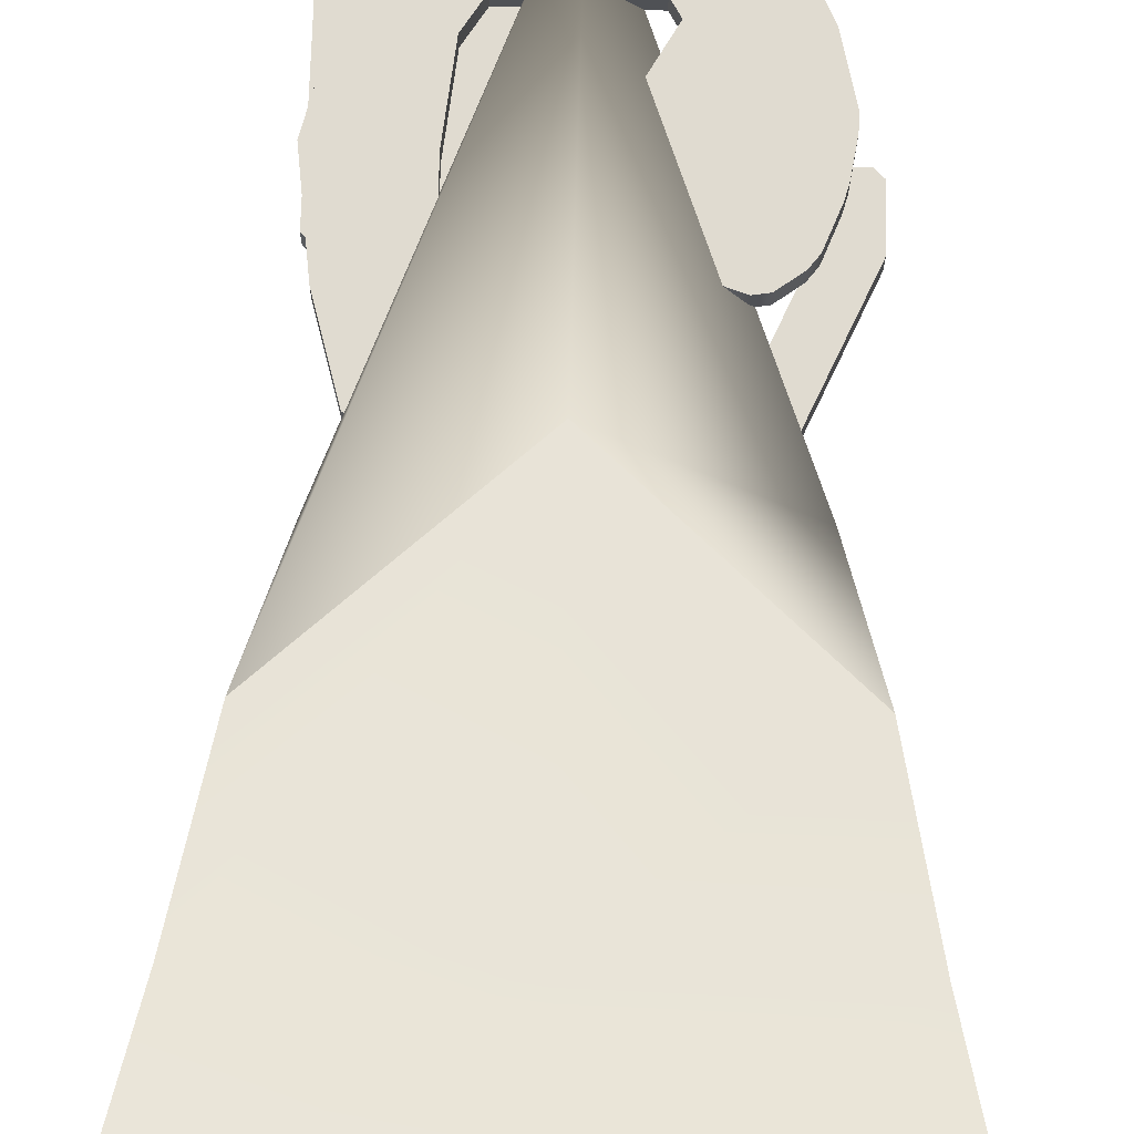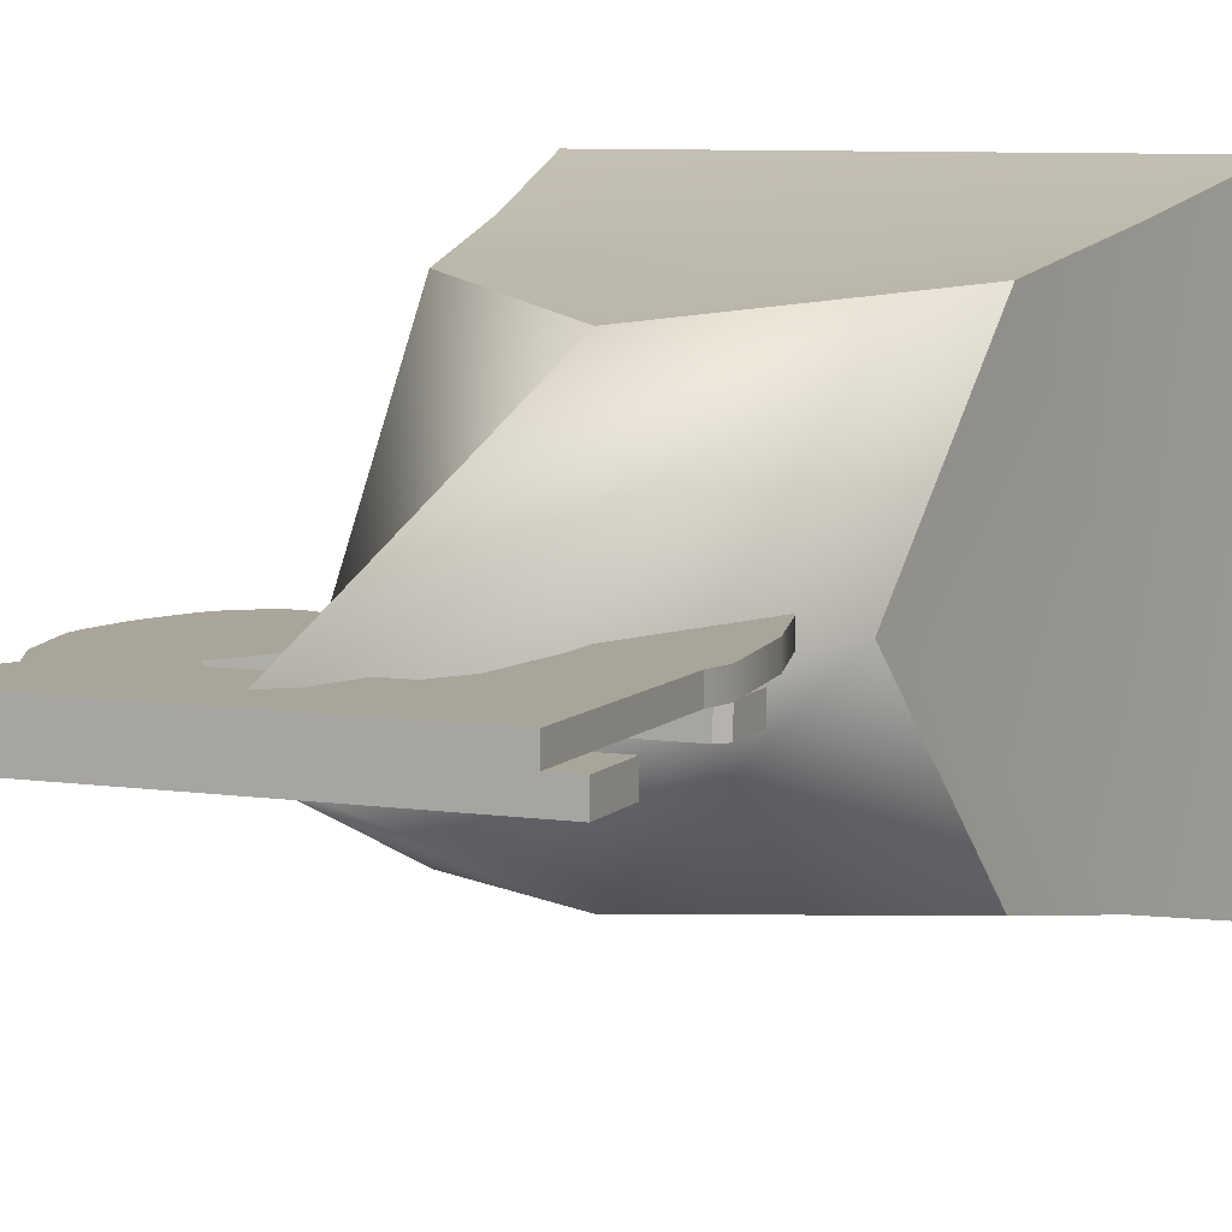
<metadata>
{"format":"obj","ext":"obj","renderer":"f3d","projection":"perspective","resolution":1024,"background":"white","views":[{"elev":70.0,"azim":-178.5,"up":"+Z"},{"elev":7.5,"azim":22.8,"up":"+Z"}]}
</metadata>
<code>
g default
v -1.732 6.032 3.041
v 0 4.353 2.851
v 1.732 6.032 3.041
v -1.984 7.51 3.294
v 0 7.385 3.21
v 1.984 7.51 3.294
v -2.341 9.283 3.651
v 0 9.283 3.651
v 2.341 9.283 3.651
v -2.341 9.283 1.31
v 0 9.283 1.31
v 2.341 9.283 1.31
v -2.341 9.283 -1.031
v 0 9.283 -1.031
v 2.341 9.283 -1.031
v -1.984 7.51 -0.6738
v 0 7.385 -0.5896
v 1.984 7.51 -0.6738
v -1.732 6.032 -0.4216
v 0 4.353 -0.2309
v 1.732 6.032 -0.4216
v -1.541 4.353 1.31
v 0 0 1.31
v 1.541 4.353 1.31
v 1.9 7.385 1.31
v -1.9 7.385 1.31
g pCube19
f 1 2 5 4
f 2 3 6 5
f 4 5 8 7
f 5 6 9 8
f 7 8 11 10
f 8 9 12 11
f 10 11 14 13
f 11 12 15 14
f 13 14 17 16
f 14 15 18 17
f 16 17 20 19
f 17 18 21 20
f 19 20 23 22
f 20 21 24 23
f 22 23 2 1
f 23 24 3 2
f 24 21 18 25
f 3 24 25 6
f 25 18 15 12
f 6 25 12 9
f 19 22 26 16
f 22 1 4 26
f 16 26 10 13
f 26 4 7 10
g default
v -1.62 0.01988 1.31
v -0.06557 0.01988 1.31
v 1.607 0.01988 1.31
v -1.62 0.3532 1.31
v -0.06557 0.3532 1.31
v 1.607 0.3532 1.31
v -1.264 1.056 1.31
v -0.06557 1.056 1.31
v 1.607 1.056 1.31
v -0.9189 0.3532 1.31
v -0.9189 0.01988 1.31
v 1.242 0.3532 1.31
v 1.242 0.01988 1.31
v -0.3275 2.887 1.31
v 0.3238 2.887 1.31
v 0.3555 4.089 1.31
v 1.209 4.089 1.31
v 0.7212 5.105 1.31
v 1.546 5.105 1.31
v 0.7959 6.256 1.31
v 1.62 6.256 1.31
v 0.5563 7.178 1.31
v 1.381 7.178 1.31
v 0.3257 7.421 1.31
v 0.6867 7.955 1.31
v -0.05226 7.467 1.31
v -0.08931 8.11 1.31
v -0.6704 7.313 1.31
v -0.9536 7.666 1.31
v -0.9783 6.635 1.31
v -1.407 6.779 1.31
v -1.515 6.173 1.31
v 1.323 2.469 1.31
v 1.607 2.469 1.31
v -0.06557 0.01988 1.489
v -0.06557 0.3532 1.489
v -0.9189 0.3532 1.489
v -0.9189 0.01988 1.489
v 1.607 0.01988 1.489
v 1.607 0.3532 1.489
v 1.242 0.3532 1.489
v 1.242 0.01988 1.489
v -0.06557 1.056 1.489
v 1.607 1.056 1.489
v -1.62 0.3532 1.489
v -1.264 1.056 1.489
v -1.62 0.01988 1.489
v 0.3238 2.887 1.489
v -0.3275 2.887 1.489
v 1.209 4.089 1.489
v 0.3555 4.089 1.489
v 1.546 5.105 1.489
v 0.7212 5.105 1.489
v 1.62 6.256 1.489
v 0.7959 6.256 1.489
v 1.381 7.178 1.489
v 0.5563 7.178 1.489
v 0.6867 7.955 1.489
v 0.3257 7.421 1.489
v -0.08931 8.11 1.489
v -0.05226 7.467 1.489
v -0.9536 7.666 1.489
v -0.6704 7.313 1.489
v -1.407 6.779 1.489
v -0.9783 6.635 1.489
v -1.515 6.173 1.489
v 1.607 2.469 1.489
v 1.323 2.469 1.489
v -1.014 6.233 1.31
v -1.134 6.262 1.31
v -1.055 6.349 1.31
v -1.014 6.233 1.489
v -1.055 6.349 1.489
v -1.134 6.262 1.489
v -0.58 5.082 1.31
v -0.6054 5.121 1.31
v -0.5474 5.201 1.31
v -0.5474 5.201 1.489
v -0.6054 5.121 1.489
v -0.58 5.082 1.489
v -1.329 4.988 1.31
v -1.246 4.945 1.31
v -1.254 4.891 1.31
v -1.329 4.988 1.489
v -1.254 4.891 1.489
v -1.246 4.945 1.489
v -1.072 4.757 1.31
v -0.9503 4.738 1.31
v -0.9503 4.738 1.489
v -1.072 4.757 1.489
v -0.8152 4.783 1.31
v -0.7187 4.859 1.31
v -0.7187 4.859 1.489
v -0.8152 4.783 1.489
v -0.7114 5.979 1.31
v -0.7972 6.014 1.31
v -0.791 6.073 1.31
v -0.791 6.073 1.489
v -0.7972 6.014 1.489
v -0.7114 5.979 1.489
v -1.532 5.803 1.31
v -1.477 5.763 1.31
v -1.525 5.68 1.31
v -1.532 5.803 1.489
v -1.525 5.68 1.489
v -1.477 5.763 1.489
v -1.479 5.403 1.31
v -1.411 5.363 1.31
v -1.447 5.285 1.31
v -1.447 5.285 1.489
v -1.411 5.363 1.489
v -1.479 5.403 1.489
v -0.5552 5.603 1.31
v -0.6143 5.646 1.31
v -0.5844 5.723 1.31
v -0.5552 5.603 1.489
v -0.5844 5.723 1.489
v -0.6143 5.646 1.489
v -0.5147 1.056 1.31
v -0.759 0.8627 1.31
v -0.9013 1.056 1.31
v -0.6014 1.207 1.31
v -0.6014 1.207 1.489
v -0.9013 1.056 1.489
v -0.759 0.8627 1.489
v -0.5147 1.056 1.489
v 1.201 1.176 1.31
v 1.424 1.056 1.31
v 1.242 0.8742 1.31
v 1.07 1.056 1.31
v 1.201 1.176 1.489
v 1.07 1.056 1.489
v 1.242 0.8742 1.489
v 1.424 1.056 1.489
g pPlane4
f 61 62 63 64
f 65 66 67 68
f 63 62 69 152 151
f 67 66 70 160 159
f 71 63 151 150 72
f 64 63 71 73
f 62 67 159 158 69
f 68 67 62 61
f 72 150 149 74 75
f 75 74 76 77
f 77 76 78 79
f 79 78 80 81
f 81 80 82 83
f 83 82 84 85
f 85 84 86 87
f 87 86 88 89
f 89 88 90 91
f 91 90 92 100 99
f 28 37 36 31
f 29 39 38 32
f 36 146 145 34 31
f 38 155 154 35 32
f 30 33 147 146 36
f 37 27 30 36
f 31 34 156 155 38
f 39 28 31 38
f 33 40 41 148 147
f 40 42 43 41
f 42 44 45 43
f 44 46 47 45
f 46 48 49 47
f 48 50 51 49
f 50 52 53 51
f 52 54 55 53
f 54 56 57 55
f 56 97 96 58 57
f 37 28 61 64
f 29 32 66 65
f 39 29 65 68
f 34 145 152 69
f 32 35 70 66
f 33 30 71 72
f 30 27 73 71
f 27 37 64 73
f 158 156 34 69
f 28 39 68 61
f 149 148 41 74
f 40 33 72 75
f 41 43 76 74
f 42 40 75 77
f 43 45 78 76
f 44 42 77 79
f 45 47 80 78
f 46 44 79 81
f 47 49 82 80
f 48 46 81 83
f 49 51 84 82
f 50 48 83 85
f 51 53 86 84
f 52 50 85 87
f 53 55 88 86
f 54 52 87 89
f 55 57 90 88
f 56 54 89 91
f 57 58 92 90
f 99 97 56 91
f 111 109 113 116
f 115 114 117 120
f 119 118 101 106
f 131 129 133 138
f 143 141 121 126
f 58 127 130 92
f 124 123 95 98
f 136 135 107 110
f 104 103 139 142
f 35 60 93 70
f 60 59 94 93
f 59 153 157 94
f 96 95 123 122 128 127 58
f 98 100 92 130 132 125 124
f 102 101 118 117 114 113 109 108
f 106 105 112 111 116 115 120 119
f 122 121 141 140 134 133 129 128
f 126 125 132 131 138 137 144 143
f 140 139 103 102 108 107 135 134
f 142 144 137 136 110 112 105 104
f 95 97 99 98
f 101 103 104 106
f 107 109 111 110
f 113 114 115 116
f 117 118 119 120
f 121 123 124 126
f 127 129 131 130
f 133 135 136 138
f 139 141 143 142
f 95 96 97
f 98 99 100
f 101 102 103
f 104 105 106
f 107 108 109
f 110 111 112
f 121 122 123
f 124 125 126
f 127 128 129
f 130 131 132
f 133 134 135
f 136 137 138
f 139 140 141
f 142 143 144
f 154 153 59 60 35
f 157 160 70 93 94
f 145 148 149 152
f 153 156 158 157
f 145 146 147 148
f 149 150 151 152
f 153 154 155 156
f 157 158 159 160
g default
v -0.6824 4.389 1.31
v 0.3044 3.996 1.31
v 0.4928 4.414 1.31
v 0.8074 2.987 1.31
v 1.542 3.005 1.31
v 0.8171 2.113 1.31
v 1.66 2.069 1.31
v 0.7349 1.338 1.31
v 1.414 1.03 1.31
v 0.4125 0.8095 1.31
v 0.7611 0.2995 1.31
v 0.01905 0.6374 1.31
v -0.0217 0.01988 1.31
v -0.5391 0.7169 1.31
v -0.7907 0.2202 1.31
v -0.8217 0.8878 1.31
v -1.293 0.7264 1.31
v -1.53 1.228 1.31
v -0.6824 4.389 1.489
v 0.4928 4.414 1.489
v 0.3044 3.996 1.489
v 1.542 3.005 1.489
v 0.8074 2.987 1.489
v 1.66 2.069 1.489
v 0.8171 2.113 1.489
v 1.414 1.03 1.489
v 0.7349 1.338 1.489
v 0.7611 0.2995 1.489
v 0.4125 0.8095 1.489
v -0.0217 0.01988 1.489
v 0.01905 0.6374 1.489
v -0.7907 0.2202 1.489
v -0.5391 0.7169 1.489
v -1.293 0.7264 1.489
v -0.8217 0.8878 1.489
v -1.53 1.228 1.489
v -0.9834 1.327 1.31
v -1.101 1.256 1.31
v -0.9898 1.19 1.31
v -0.9834 1.327 1.489
v -0.9898 1.19 1.489
v -1.101 1.256 1.489
v -0.6127 2.613 1.31
v -0.6407 2.57 1.31
v -0.5768 2.48 1.31
v -0.5768 2.48 1.489
v -0.6407 2.57 1.489
v -0.6127 2.613 1.489
v -1.437 2.718 1.31
v -1.346 2.766 1.31
v -1.354 2.827 1.31
v -1.437 2.718 1.489
v -1.354 2.827 1.489
v -1.346 2.766 1.489
v -1.154 2.978 1.31
v -1.02 2.999 1.31
v -1.02 2.999 1.489
v -1.154 2.978 1.489
v -0.8714 2.948 1.31
v -0.7653 2.863 1.31
v -0.7653 2.863 1.489
v -0.8714 2.948 1.489
v -0.7572 1.606 1.31
v -0.8516 1.567 1.31
v -0.8448 1.501 1.31
v -0.8448 1.501 1.489
v -0.8516 1.567 1.489
v -0.7572 1.606 1.489
v -1.66 1.804 1.31
v -1.599 1.849 1.31
v -1.652 1.941 1.31
v -1.66 1.804 1.489
v -1.652 1.941 1.489
v -1.599 1.849 1.489
v -1.602 2.253 1.31
v -1.527 2.298 1.31
v -1.566 2.386 1.31
v -1.566 2.386 1.489
v -1.527 2.298 1.489
v -1.602 2.253 1.489
v -0.5854 2.028 1.31
v -0.6505 1.98 1.31
v -0.6175 1.894 1.31
v -0.5854 2.028 1.489
v -0.6175 1.894 1.489
v -0.6505 1.98 1.489
v 0.6967 3.538 1.489
v 0.6967 3.538 1.31
v 1.324 3.786 1.31
v 1.324 3.786 1.489
v 0.2147 4.739 1.31
v 0.6478 5.306 1.31
v 1.315 5.291 1.31
v 0.7474 6.417 1.31
v 1.513 6.457 1.31
v 0.6786 7.108 1.31
v 1.296 7.382 1.31
v 0.3998 7.623 1.31
v 0.7608 8.156 1.31
v 0.02184 7.668 1.31
v -0.01521 8.311 1.31
v -0.4856 7.638 1.31
v -0.7143 8.08 1.31
v -0.682 7.414 1.31
v -1.111 7.558 1.31
v -1.35 7.135 1.31
v 0.2147 4.739 1.489
v 1.315 5.291 1.489
v 0.6478 5.306 1.489
v 1.513 6.457 1.489
v 0.7474 6.417 1.489
v 1.296 7.382 1.489
v 0.6786 7.108 1.489
v 0.7608 8.156 1.489
v 0.3998 7.623 1.489
v -0.01521 8.311 1.489
v 0.02184 7.668 1.489
v -0.7143 8.08 1.489
v -0.4856 7.638 1.489
v -1.111 7.558 1.489
v -0.682 7.414 1.489
v -1.35 7.135 1.489
v -0.8531 7.046 1.31
v -0.9599 7.11 1.31
v -0.859 7.169 1.31
v -0.8531 7.046 1.489
v -0.859 7.169 1.489
v -0.9599 7.11 1.489
v -0.5127 5.927 1.31
v -0.5381 5.965 1.31
v -0.48 6.045 1.31
v -0.48 6.045 1.489
v -0.5381 5.965 1.489
v -0.5127 5.927 1.489
v -1.262 5.833 1.31
v -1.179 5.79 1.31
v -1.187 5.735 1.31
v -1.262 5.833 1.489
v -1.187 5.735 1.489
v -1.179 5.79 1.489
v -1.004 5.602 1.31
v -0.883 5.582 1.31
v -0.883 5.582 1.489
v -1.004 5.602 1.489
v -0.7479 5.628 1.31
v -0.6514 5.704 1.31
v -0.6514 5.704 1.489
v -0.7479 5.628 1.489
v -0.6441 6.823 1.31
v -0.7299 6.859 1.31
v -0.7237 6.917 1.31
v -0.7237 6.917 1.489
v -0.7299 6.859 1.489
v -0.6441 6.823 1.489
v -1.464 6.647 1.31
v -1.409 6.607 1.31
v -1.457 6.525 1.31
v -1.464 6.647 1.489
v -1.457 6.525 1.489
v -1.409 6.607 1.489
v -1.412 6.248 1.31
v -1.344 6.207 1.31
v -1.379 6.129 1.31
v -1.379 6.129 1.489
v -1.344 6.207 1.489
v -1.412 6.248 1.489
v -0.4879 6.448 1.31
v -0.547 6.49 1.31
v -0.5171 6.567 1.31
v -0.4879 6.448 1.489
v -0.5171 6.567 1.489
v -0.547 6.49 1.489
v 0.4987 5.035 1.489
v 0.4987 5.035 1.31
v 1.069 4.814 1.31
v 1.069 4.814 1.489
v -0.6809 4.089 1.31
v -0.5943 4.002 1.31
v -0.5943 4.002 1.489
v -0.6809 4.089 1.489
v -0.5945 4.734 1.31
v -0.681 4.648 1.31
v -0.5945 4.734 1.489
v -0.681 4.648 1.489
g pPlane7
f 181 247 250 180
f 183 185 184 182
f 185 187 186 184
f 187 189 188 186
f 189 191 190 188
f 191 193 192 190
f 193 195 194 192
f 195 201 202 196 194
f 162 163 249 248
f 164 165 167 166
f 166 167 169 168
f 168 169 171 170
f 170 171 173 172
f 172 173 175 174
f 174 175 177 176
f 176 177 178 198 199
f 162 181 339 338
f 163 180 250 249
f 248 247 181 162
f 165 182 184 167
f 166 185 183 164
f 167 184 186 169
f 168 187 185 166
f 169 186 188 171
f 170 189 187 168
f 171 188 190 173
f 172 191 189 170
f 173 190 192 175
f 174 193 191 172
f 175 192 194 177
f 176 195 193 174
f 177 194 196 178
f 201 195 176 199
f 213 218 215 211
f 217 222 219 216
f 221 208 203 220
f 233 240 235 231
f 245 228 223 243
f 178 196 232 229
f 226 200 197 225
f 238 212 209 237
f 206 244 241 205
f 198 178 229 230 224 225 197
f 200 226 227 234 232 196 202
f 204 210 211 215 216 219 220 203
f 208 221 222 217 218 213 214 207
f 224 230 231 235 236 242 243 223
f 228 245 246 239 240 233 234 227
f 242 236 237 209 210 204 205 241
f 244 206 207 214 212 238 239 246
f 197 200 201 199
f 203 208 206 205
f 209 212 213 211
f 215 218 217 216
f 219 222 221 220
f 223 228 226 225
f 229 232 233 231
f 235 240 238 237
f 241 244 245 243
f 197 199 198
f 200 202 201
f 203 205 204
f 206 208 207
f 209 211 210
f 212 214 213
f 223 225 224
f 226 228 227
f 229 231 230
f 232 234 233
f 235 237 236
f 238 240 239
f 241 243 242
f 244 246 245
f 164 183 247 248
f 249 165 164 248
f 250 182 165 249
f 247 183 182 250
f 161 337 340 179
f 267 180 336 333
f 269 268 270 271
f 271 270 272 273
f 273 272 274 275
f 275 274 276 277
f 277 276 278 279
f 279 278 280 281
f 281 280 282 288 287
f 251 334 335 163
f 252 254 255 253
f 254 256 257 255
f 256 258 259 257
f 258 260 261 259
f 260 262 263 261
f 262 264 265 263
f 264 285 284 266 265
f 251 341 343 267
f 163 335 336 180
f 334 251 267 333
f 253 255 270 268
f 254 252 269 271
f 255 257 272 270
f 256 254 271 273
f 257 259 274 272
f 258 256 273 275
f 259 261 276 274
f 260 258 275 277
f 261 263 278 276
f 262 260 277 279
f 263 265 280 278
f 264 262 279 281
f 265 266 282 280
f 287 285 264 281
f 299 297 301 304
f 303 302 305 308
f 307 306 289 294
f 319 317 321 326
f 331 329 309 314
f 266 315 318 282
f 312 311 283 286
f 324 323 295 298
f 292 291 327 330
f 284 283 311 310 316 315 266
f 286 288 282 318 320 313 312
f 290 289 306 305 302 301 297 296
f 294 293 300 299 304 303 308 307
f 310 309 329 328 322 321 317 316
f 314 313 320 319 326 325 332 331
f 328 327 291 290 296 295 323 322
f 330 332 325 324 298 300 293 292
f 283 285 287 286
f 289 291 292 294
f 295 297 299 298
f 301 302 303 304
f 305 306 307 308
f 309 311 312 314
f 315 317 319 318
f 321 323 324 326
f 327 329 331 330
f 283 284 285
f 286 287 288
f 289 290 291
f 292 293 294
f 295 296 297
f 298 299 300
f 309 310 311
f 312 313 314
f 315 316 317
f 318 319 320
f 321 322 323
f 324 325 326
f 327 328 329
f 330 331 332
f 252 334 333 269
f 335 334 252 253
f 336 335 253 268
f 333 336 268 269
f 161 179 344 342
f 338 337 161 163 162
f 340 339 181 180 179
f 342 341 251 163 161
f 343 344 179 180 267
f 337 338 339 340
f 341 342 344 343
g default
v -1.367 0.01988 1.112
v 0.1025 0.01988 1.112
v 1.356 0.01988 1.112
v -1.367 0.2865 1.112
v 0.1025 0.2865 1.112
v 1.356 0.2865 1.112
v -1.367 0.5532 1.112
v 0.1025 0.5532 1.112
v 1.356 0.5532 1.112
v -0.341 0.2865 1.112
v -0.341 0.01988 1.112
v 0.3449 0.2865 1.112
v 0.3449 0.01988 1.112
v 0.1025 6.679 1.112
v 0.3449 6.679 1.112
v 0.1025 8.087 1.112
v 0.3449 8.087 1.112
v -0.341 7.586 1.112
v -0.8642 6.679 1.112
v -0.8642 7.278 1.112
v -0.341 0.01988 1.31
v 0.1025 0.01988 1.31
v 0.1025 0.2865 1.31
v -0.341 0.2865 1.31
v 0.3449 0.01988 1.31
v 1.356 0.01988 1.31
v 1.356 0.2865 1.31
v 0.3449 0.2865 1.31
v 0.1025 0.5532 1.31
v 1.356 0.5532 1.31
v -1.367 0.2865 1.31
v -1.367 0.5532 1.31
v -1.367 0.01988 1.31
v 0.3449 6.679 1.31
v 0.1025 6.679 1.31
v 0.3449 8.087 1.31
v 0.1025 8.087 1.31
v -0.341 7.586 1.31
v -0.8642 7.278 1.31
v -0.8642 6.679 1.31
v -0.341 0.8124 1.112
v -0.2199 0.5532 1.112
v -0.341 0.4321 1.112
v -0.5638 0.5532 1.112
v -0.341 0.8124 1.31
v -0.5638 0.5532 1.31
v -0.341 0.4321 1.31
v -0.2199 0.5532 1.31
v 0.5676 0.5532 1.112
v 0.3449 0.4321 1.112
v 0.2237 0.5532 1.112
v 0.3449 0.8124 1.112
v 0.3449 0.8124 1.31
v 0.2237 0.5532 1.31
v 0.3449 0.4321 1.31
v 0.5676 0.5532 1.31
v -1.303 7.22 1.112
v -1.369 7.144 1.112
v -1.369 7.144 1.31
v -1.303 7.22 1.31
v -1.369 6.75 1.112
v -1.298 6.679 1.112
v -1.298 6.679 1.31
v -1.369 6.75 1.31
v -0.341 6.549 1.112
v -0.471 6.679 1.112
v -0.341 6.79 1.112
v -0.2302 6.679 1.112
v -0.341 6.549 1.31
v -0.2302 6.679 1.31
v -0.341 6.79 1.31
v -0.471 6.679 1.31
g pPlane3
f 365 366 367 368
f 369 370 371 372
f 368 367 373 392 391
f 372 371 374 400 399
f 375 368 391 390 376
f 377 365 368 375
f 367 372 399 398 373
f 366 369 372 367
f 373 398 397 378 379
f 379 378 380 381
f 384 383 404 403 408 407
f 355 354 349 346
f 357 356 350 347
f 354 387 386 352 349
f 356 394 393 353 350
f 348 351 388 387 354
f 345 348 354 355
f 349 352 395 394 356
f 346 349 356 357
f 352 358 359 396 395
f 358 360 361 359
f 363 406 405 402 401 364
f 355 346 366 365
f 357 347 370 369
f 347 350 371 370
f 350 353 374 371
f 353 393 400 374
f 390 388 351 376
f 351 348 375 376
f 345 355 365 377
f 348 345 377 375
f 346 357 369 366
f 397 396 359 378
f 413 409 385 389
f 359 361 380 378
f 361 360 381 380
f 360 362 382 381
f 362 364 383 382
f 363 410 416 384
f 364 401 404 383
f 403 402 405 408
f 407 406 363 384
f 386 385 409 412 358 352
f 389 392 373 379 414 413
f 385 388 390 389
f 393 396 397 400
f 385 386 387 388
f 389 390 391 392
f 393 394 395 396
f 397 398 399 400
f 401 402 403 404
f 405 406 407 408
f 411 410 363 364 362
f 412 411 362 360 358
f 415 414 379 381 382
f 416 415 382 383 384
f 410 409 413 416
f 409 410 411 412
f 413 414 415 416
g default
v -0.8973 0.01988 1.112
v 0.5718 0.01988 1.112
v 1.825 0.01988 1.112
v -0.8973 0.2865 1.112
v 0.5718 0.2865 1.112
v 1.825 0.2865 1.112
v -0.8973 0.5532 1.112
v 0.5718 0.5532 1.112
v 1.825 0.5532 1.112
v 0.1283 0.2865 1.112
v 0.1283 0.01988 1.112
v 0.8142 0.2865 1.112
v 0.8142 0.01988 1.112
v 0.5718 2.072 1.112
v 0.8142 2.072 1.112
v 0.1283 0.01988 1.31
v 0.5718 0.01988 1.31
v 0.5718 0.2865 1.31
v 0.1283 0.2865 1.31
v 0.8142 0.01988 1.31
v 1.825 0.01988 1.31
v 1.825 0.2865 1.31
v 0.8142 0.2865 1.31
v 0.5718 0.5532 1.31
v 1.825 0.5532 1.31
v -0.8973 0.2865 1.31
v -0.8973 0.5532 1.31
v -0.8973 0.01988 1.31
v 0.8142 2.072 1.31
v 0.5718 2.072 1.31
v 0.1283 0.8124 1.112
v 0.2494 0.5532 1.112
v 0.1283 0.4321 1.112
v -0.0945 0.5532 1.112
v 0.1283 0.8124 1.31
v -0.0945 0.5532 1.31
v 0.1283 0.4321 1.31
v 0.2494 0.5532 1.31
v 1.037 0.5532 1.112
v 0.8142 0.4321 1.112
v 0.693 0.5532 1.112
v 0.8142 0.8124 1.112
v 0.8142 0.8124 1.31
v 0.693 0.5532 1.31
v 0.8142 0.4321 1.31
v 1.037 0.5532 1.31
v 0.1283 2.072 1.112
v 0.1283 2.072 1.31
v 0.5718 2.649 1.112
v 0.8142 2.649 1.112
v 0.5718 2.649 1.31
v 0.8142 2.649 1.31
v 0.1283 2.649 1.112
v 0.1283 2.649 1.31
v 0.5718 6.168 1.112
v 0.8142 6.168 1.112
v 0.5718 6.168 1.31
v 0.8142 6.168 1.31
v 0.1283 6.168 1.112
v 0.1283 6.168 1.31
v 0.5718 8.123 1.112
v 0.8142 8.123 1.112
v 0.5718 8.123 1.31
v 0.8142 8.123 1.31
v 0.1283 7.087 1.112
v 0.1283 7.087 1.31
v -1.398 2.072 1.31
v -1.398 2.072 1.112
v -1.398 2.649 1.31
v -1.398 2.649 1.112
v -1.825 2.649 1.31
v -1.825 2.649 1.112
v -1.825 2.144 1.31
v -1.753 2.072 1.31
v -1.825 2.144 1.112
v -1.753 2.072 1.112
v 1.631 2.144 1.112
v 1.559 2.072 1.112
v 1.631 2.144 1.31
v 1.559 2.072 1.31
v 1.631 2.577 1.112
v 1.559 2.649 1.112
v 1.631 2.577 1.31
v 1.559 2.649 1.31
g pPlane8
f 432 433 434 435
f 436 437 438 439
f 435 434 440 454 453
f 439 438 441 462 461
f 442 435 453 452 443
f 444 432 435 442
f 434 439 461 460 440
f 433 436 439 434
f 440 460 459 445 446
f 427 426 421 418
f 429 428 422 419
f 426 449 448 424 421
f 428 456 455 425 422
f 420 423 450 449 426
f 417 420 426 427
f 421 424 457 456 428
f 418 421 428 429
f 424 430 431 458 457
f 427 418 433 432
f 429 419 437 436
f 419 422 438 437
f 422 425 441 438
f 425 455 462 441
f 452 450 423 443
f 423 420 442 443
f 417 427 432 444
f 420 417 444 442
f 418 429 436 433
f 459 458 431 445
f 464 463 447 451
f 448 447 463 430 424
f 451 454 440 446 464
f 447 450 452 451
f 455 458 459 462
f 447 448 449 450
f 451 452 453 454
f 455 456 457 458
f 459 460 461 462
f 478 477 479 480
f 477 481 482 479
f 431 430 465 466
f 446 445 468 467
f 495 493 497 499
f 430 463 469 465
f 491 489 487 488
f 464 446 467 470
f 466 465 471 472
f 467 468 474 473
f 468 466 472 474
f 465 469 475 471
f 469 470 476 475
f 470 467 473 476
f 472 471 477 478
f 473 474 480 479
f 474 472 478 480
f 471 475 481 477
f 476 473 479 482
f 463 464 483 484
f 464 470 485 483
f 470 469 486 485
f 469 463 484 486
f 484 483 490 492
f 483 485 487 489 490
f 486 484 492 491 488
f 485 486 475 476
f 486 488 481 475
f 488 487 482 481
f 487 485 476 482
f 445 431 494 496
f 431 466 498 497 493 494
f 466 468 500 498
f 468 445 496 495 499 500
f 490 489 491 492
f 494 493 495 496
f 497 498 500 499

</code>
